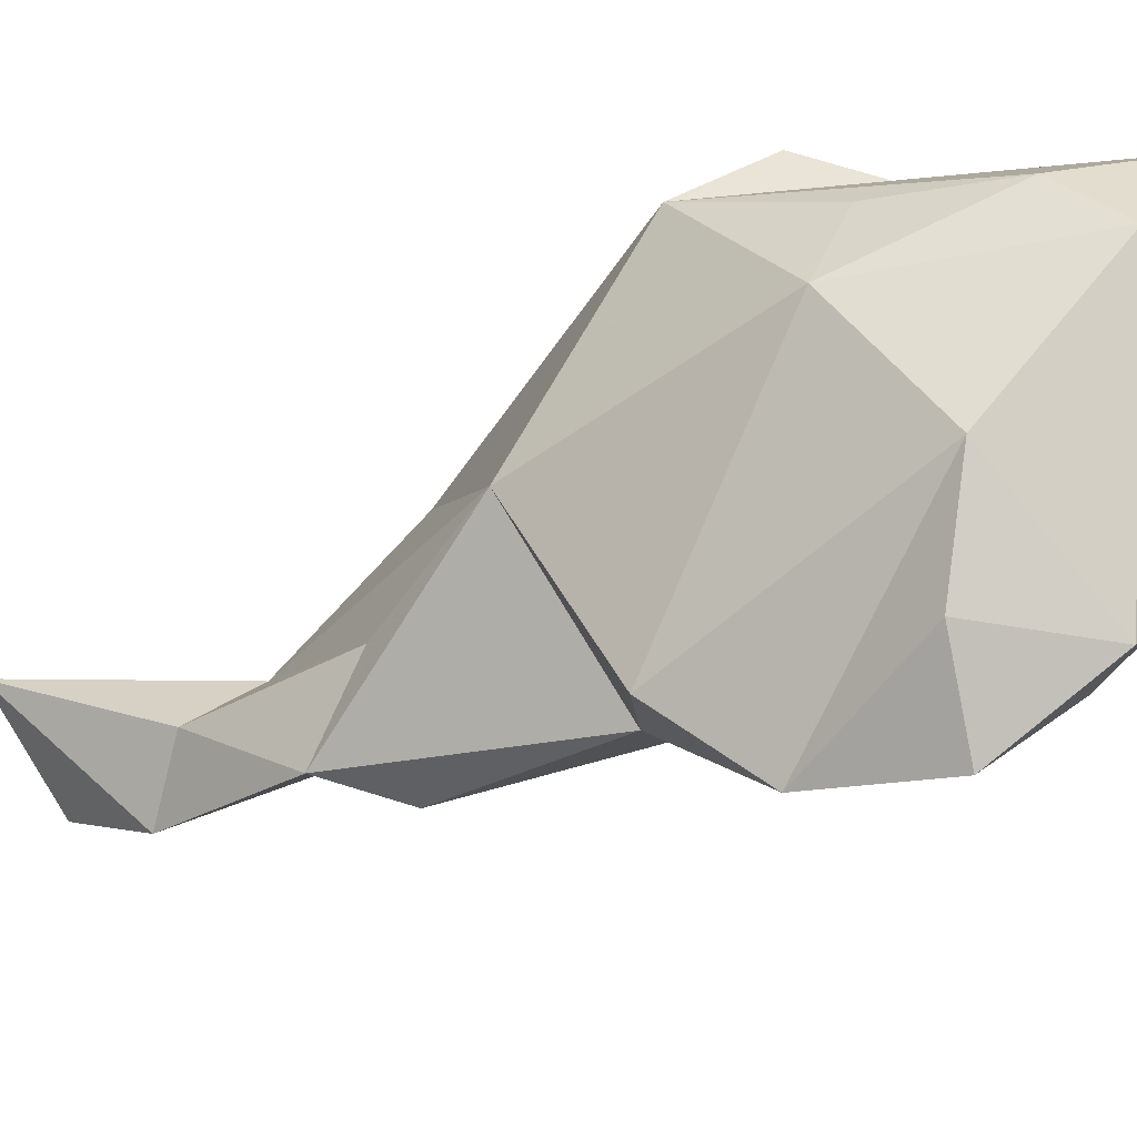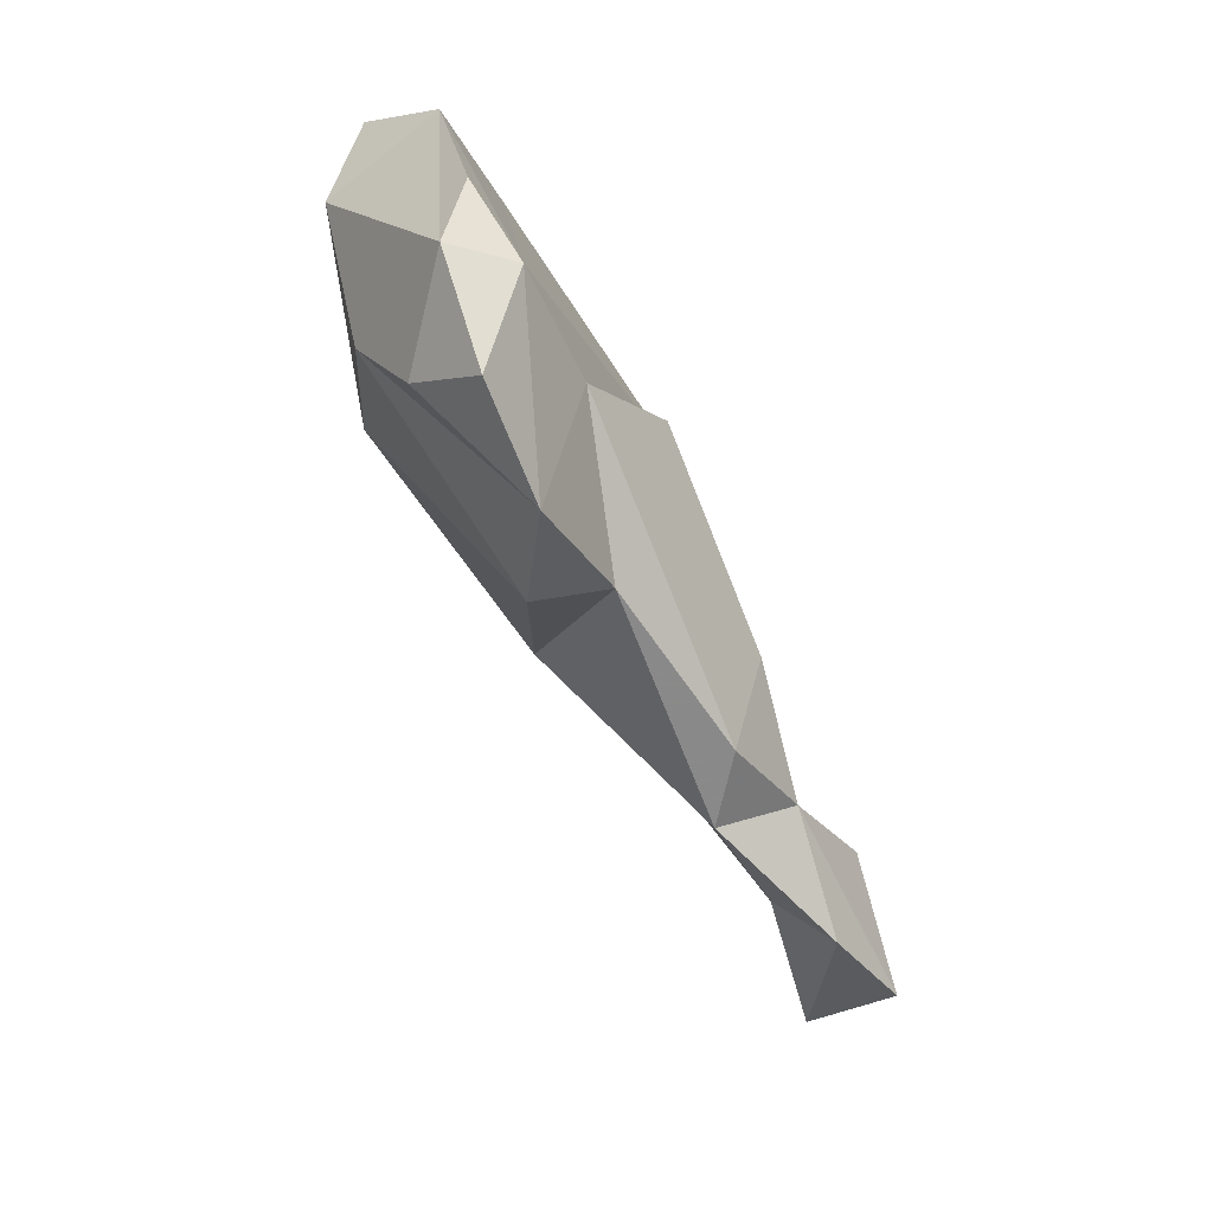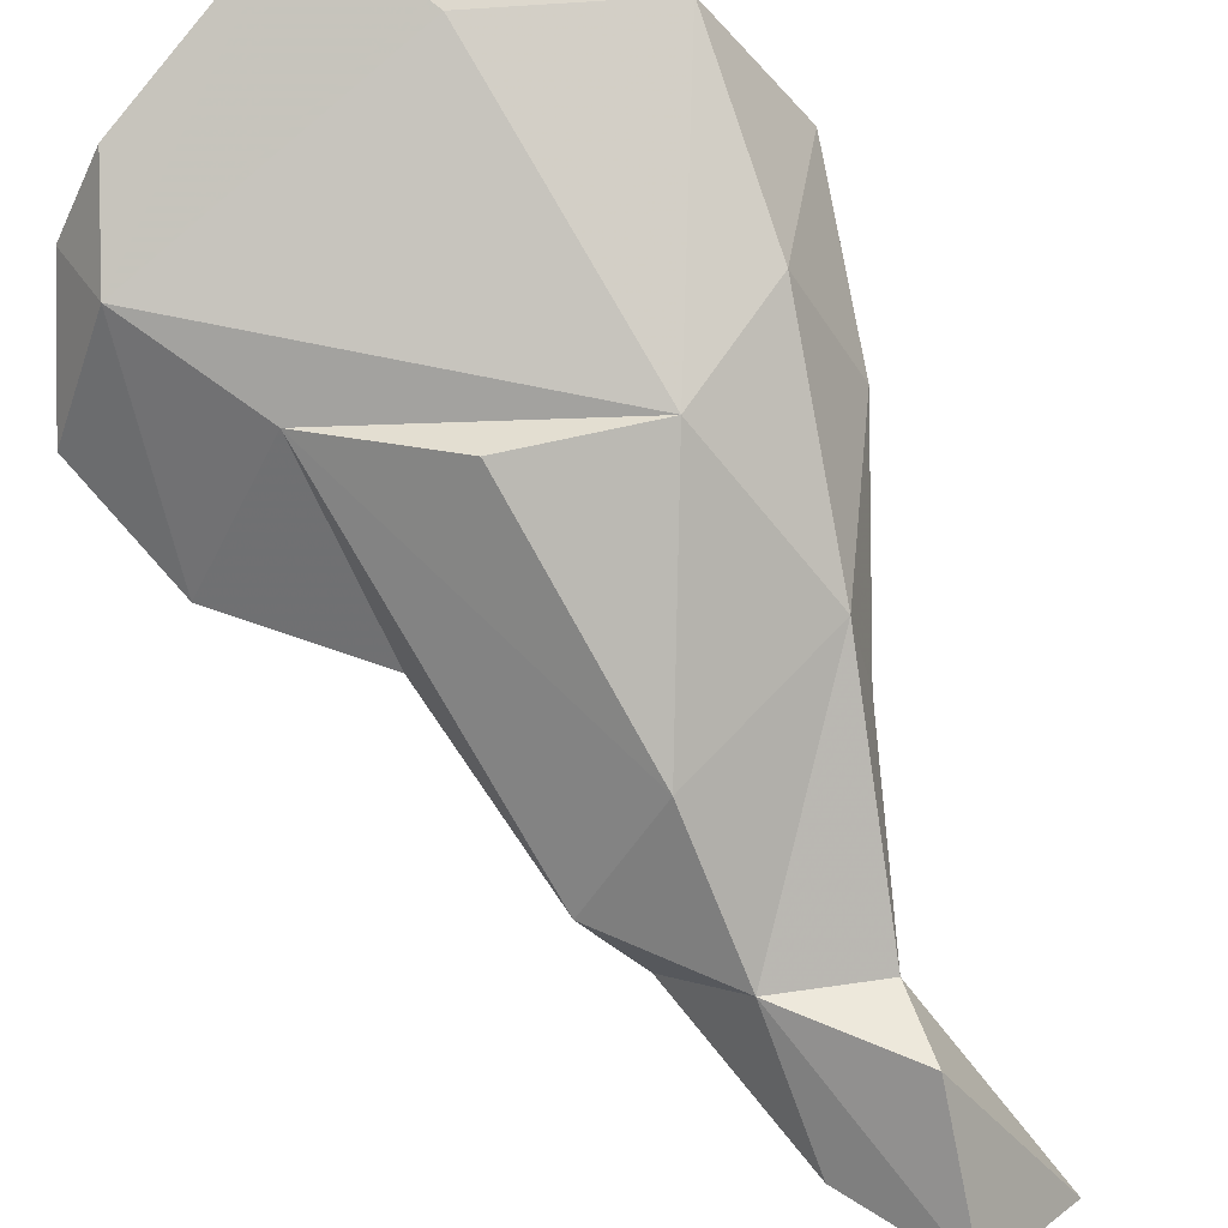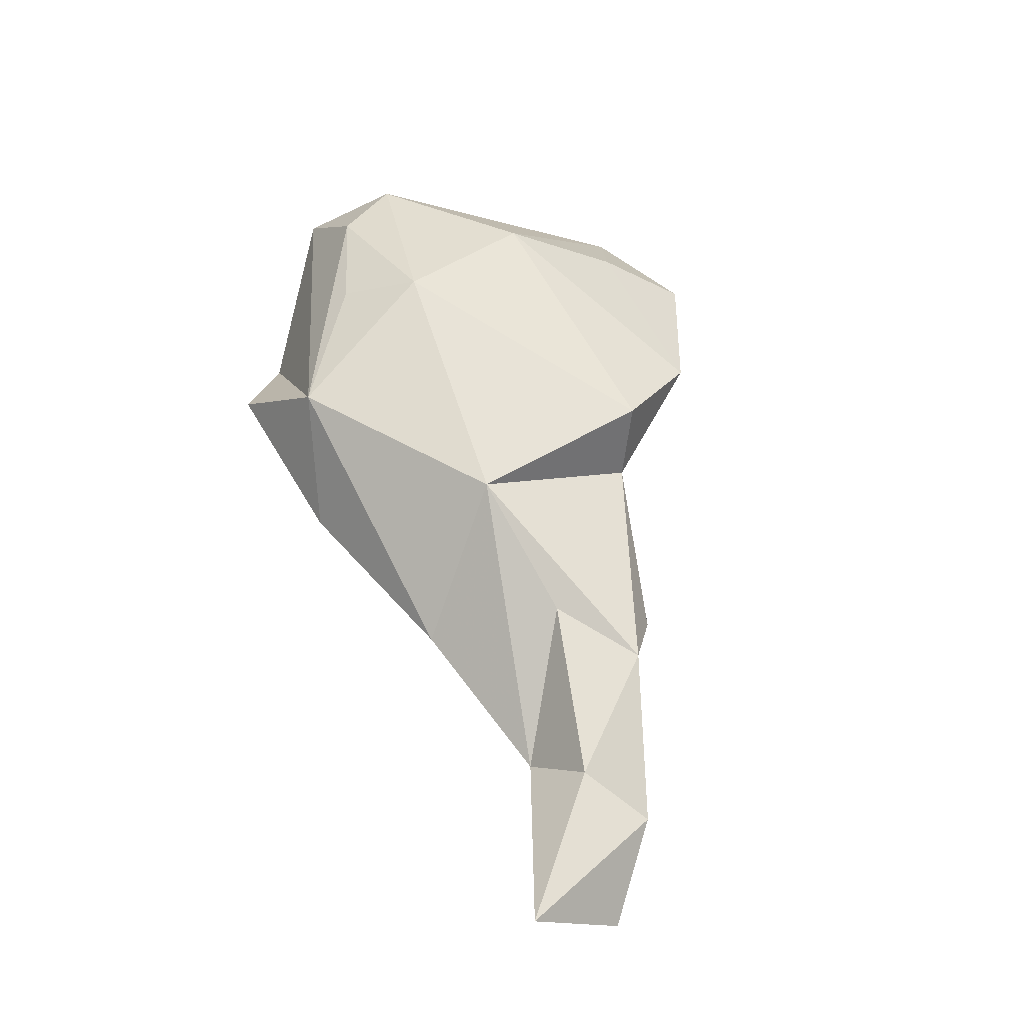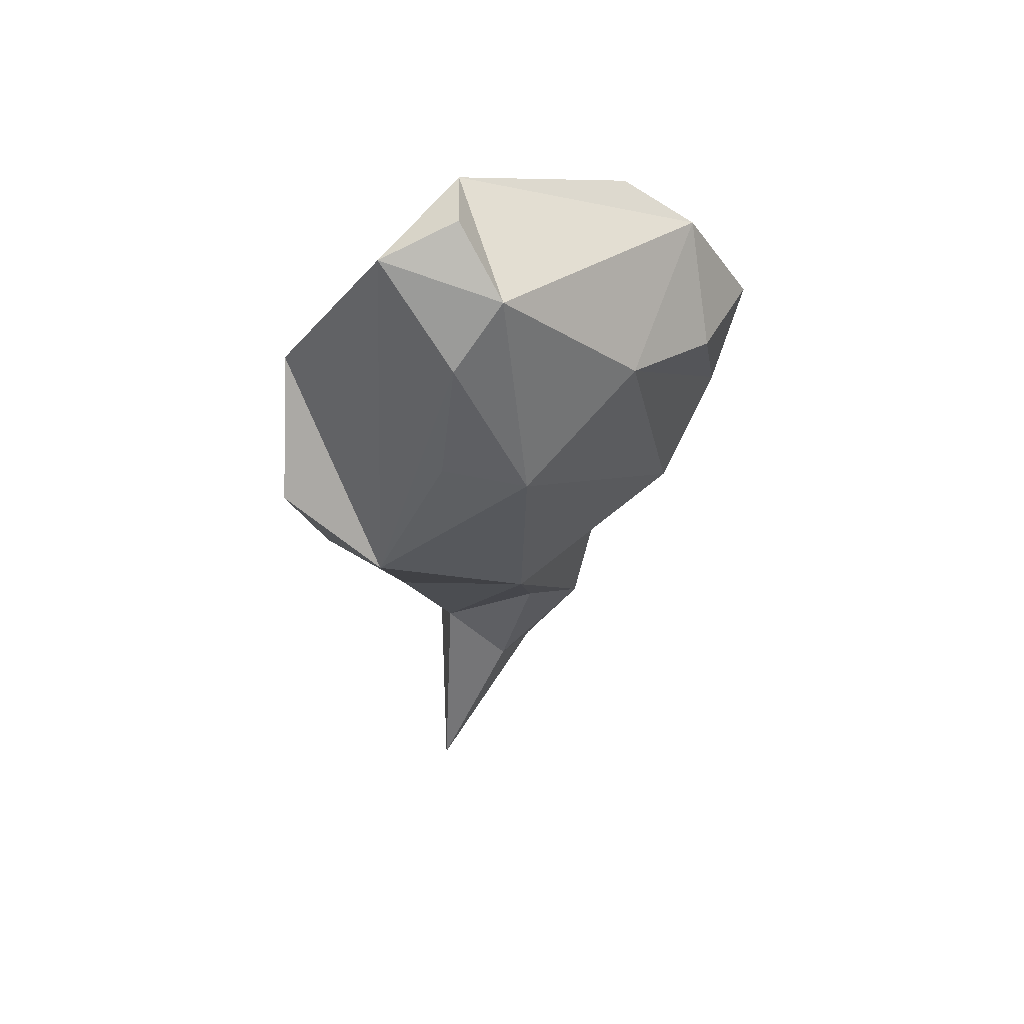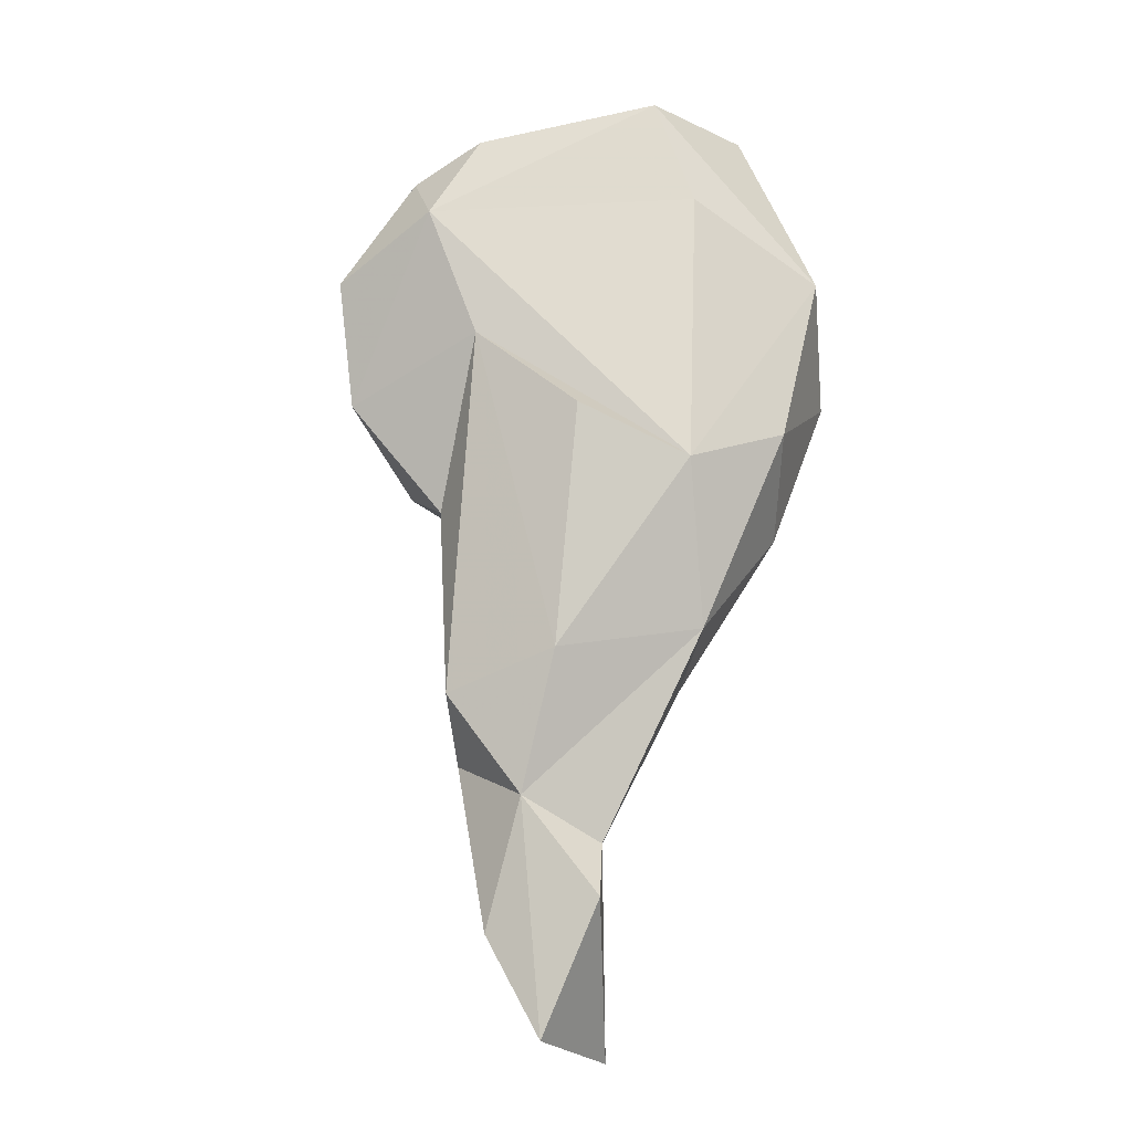
<metadata>
{"format":"obj","ext":"obj","renderer":"f3d","projection":"perspective","resolution":1024,"background":"white","views":[{"elev":36.8,"azim":95.4,"up":"+Z"},{"elev":18.7,"azim":105.7,"up":"+Y"},{"elev":-52.0,"azim":-147.0,"up":"+Z"},{"elev":-60.2,"azim":27.3,"up":"+Y"},{"elev":27.9,"azim":-3.8,"up":"+Y"},{"elev":14.0,"azim":-169.9,"up":"+Y"}]}
</metadata>
<code>
v 249.9 297 81.45
v 249.6 290.4 83.03
v 251.4 284.8 77.14
v 254.1 286.6 83.38
v 250.9 290.5 75.88
v 254.1 282.1 70.48
v 255.3 278.7 71.13
v 254.4 303.6 86.35
v 258 273 65.15
v 258.2 305.8 81.91
v 257.1 292.9 85.51
v 255.9 301.4 79.73
v 257.7 262.4 64.17
v 259.9 301.7 86.86
v 257.7 298.6 87.16
v 257.6 271.7 62.02
v 261.4 281.6 76.7
v 258 305.1 85.59
v 262.4 277.4 70.59
v 255 290.1 72.01
v 259.9 265.6 59.49
v 261.2 270.4 65.39
v 261.1 291.6 84.87
v 261.6 275.6 64.13
v 260.4 282.1 66.24
v 268.2 301 74.87
v 260.2 292.7 70.78
v 262.9 269.5 61.89
v 266.3 296.6 83.09
v 266.2 304.1 77.86
v 265.5 295.5 72.98
v 265.6 279.6 66.22
v 269.1 286.8 74.57
v 266.9 287 71.3
v 265.3 275.6 67.17
v 271.7 291.7 73.13
v 270.3 296.2 79.21
v 269.6 302 77.96
v 272.8 297.4 75.17
g foo
f 18 8 14
f 15 14 8
f 29 38 14
f 15 23 14
f 23 29 14
f 11 23 15
f 18 14 10
f 14 38 10
f 4 11 15
f 8 4 15
f 18 10 8
f 1 4 8
f 1 8 10
f 29 37 38
f 4 23 11
f 30 10 38
f 2 4 1
f 10 12 1
f 36 39 37
f 29 36 37
f 37 39 38
f 33 29 23
f 38 39 26
f 17 23 4
f 26 30 38
f 2 3 4
f 30 26 10
f 26 12 10
f 5 3 2
f 2 1 5
f 33 36 29
f 23 17 33
f 26 39 36
f 17 4 7
f 31 26 36
f 3 7 4
f 20 26 31
f 20 12 26
f 20 1 12
f 1 20 5
f 34 36 33
f 17 34 33
f 31 36 34
f 7 9 17
f 20 31 27
f 17 35 34
f 32 31 34
f 9 19 17
f 20 27 25
f 25 6 20
f 3 6 7
f 5 20 6
f 6 3 5
f 32 34 35
f 17 19 35
f 25 31 32
f 27 31 25
f 7 6 9
f 19 22 35
f 24 32 35
f 9 22 19
f 25 32 24
f 6 25 24
f 9 6 24
f 28 22 13
f 28 35 22
f 9 13 22
f 28 24 35
f 16 13 9
f 24 16 9
f 28 13 21
f 21 24 28
f 13 16 21
f 21 16 24
g

</code>
